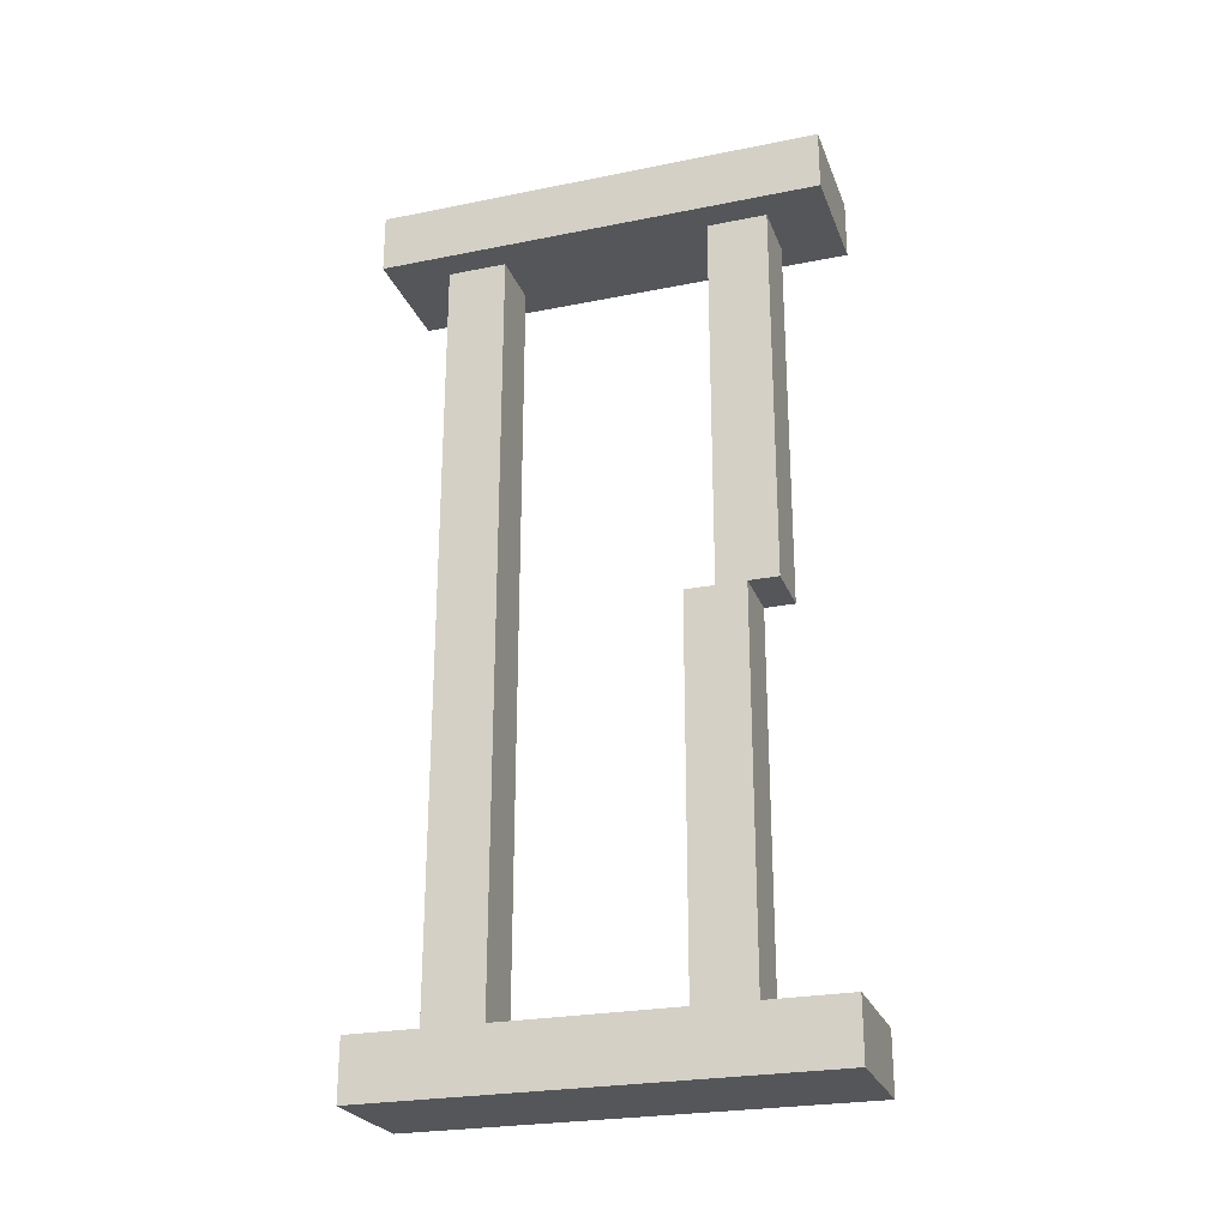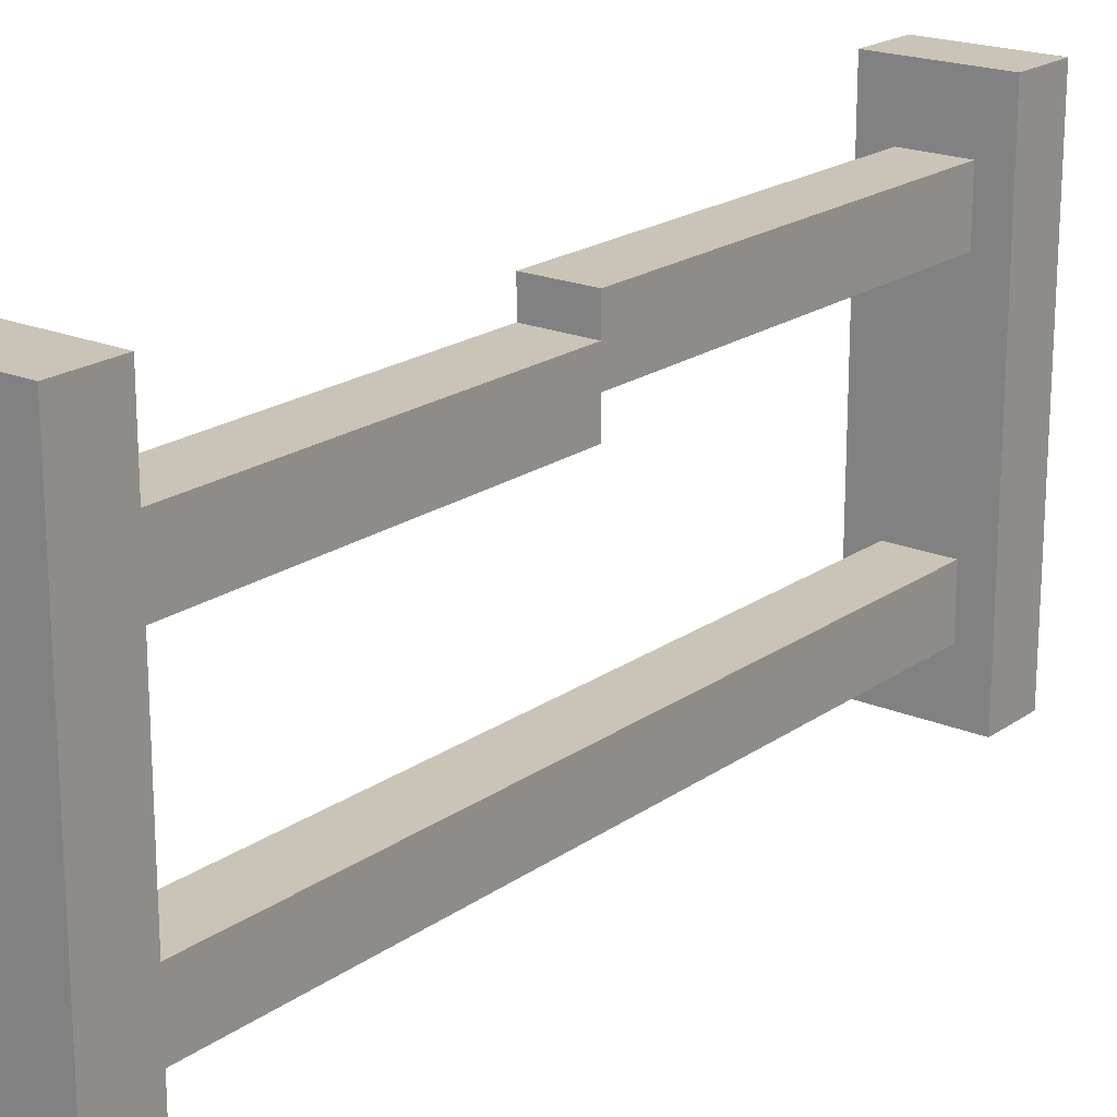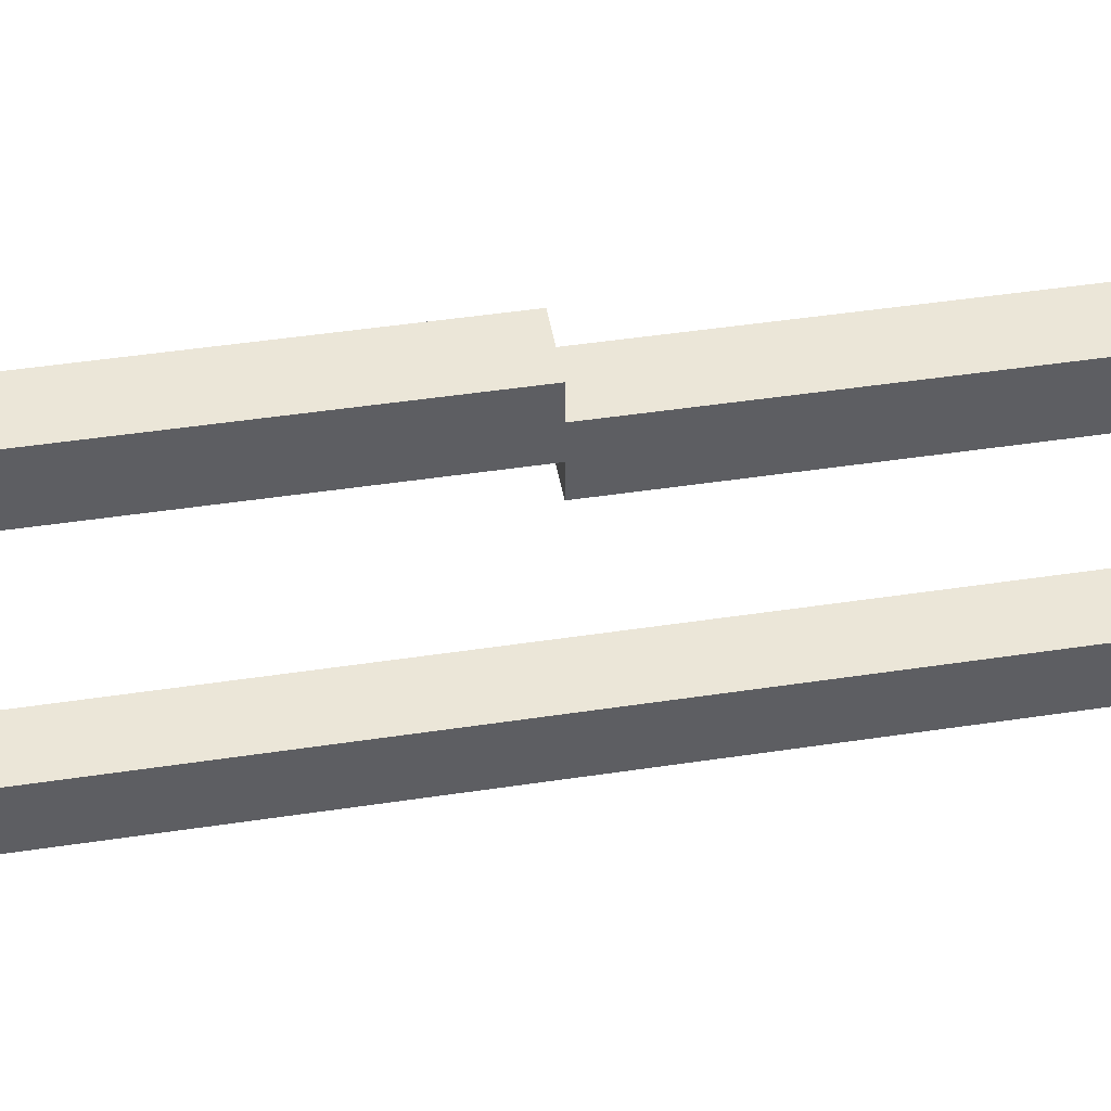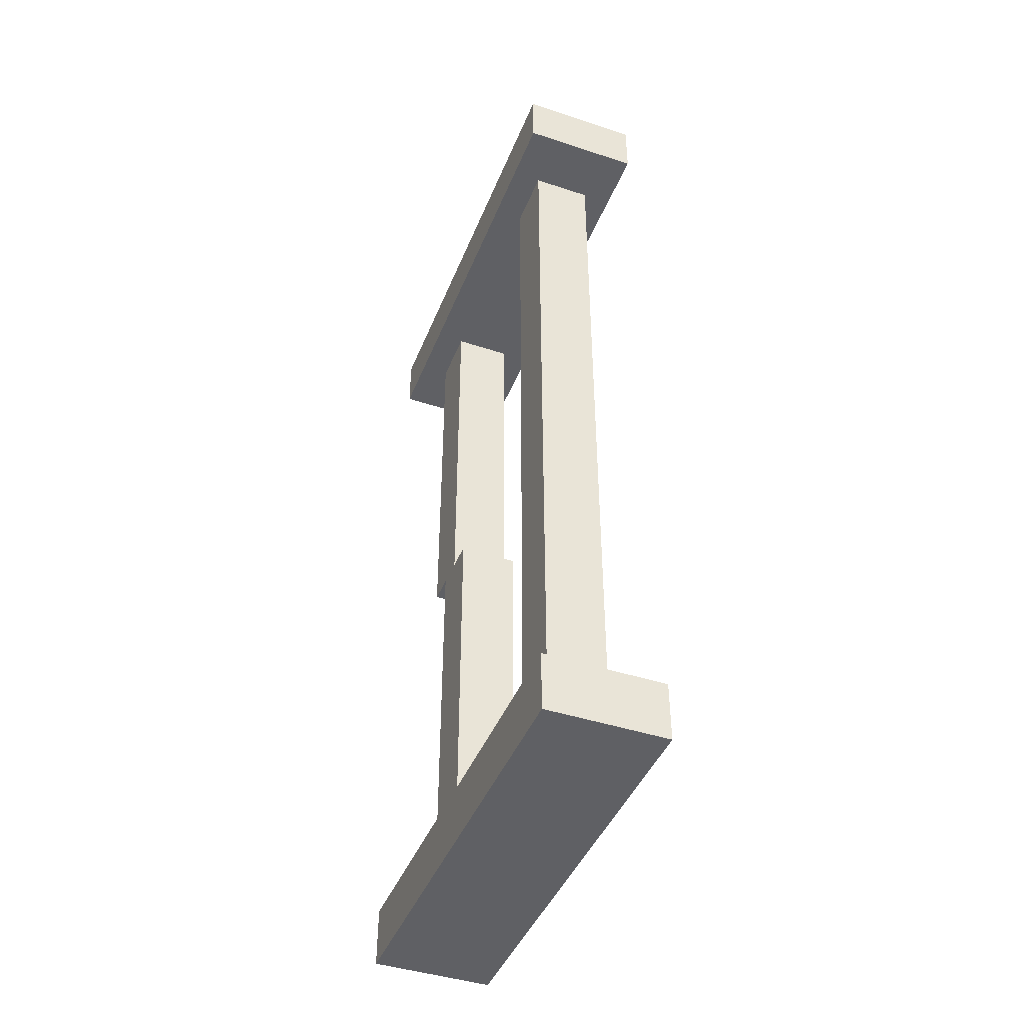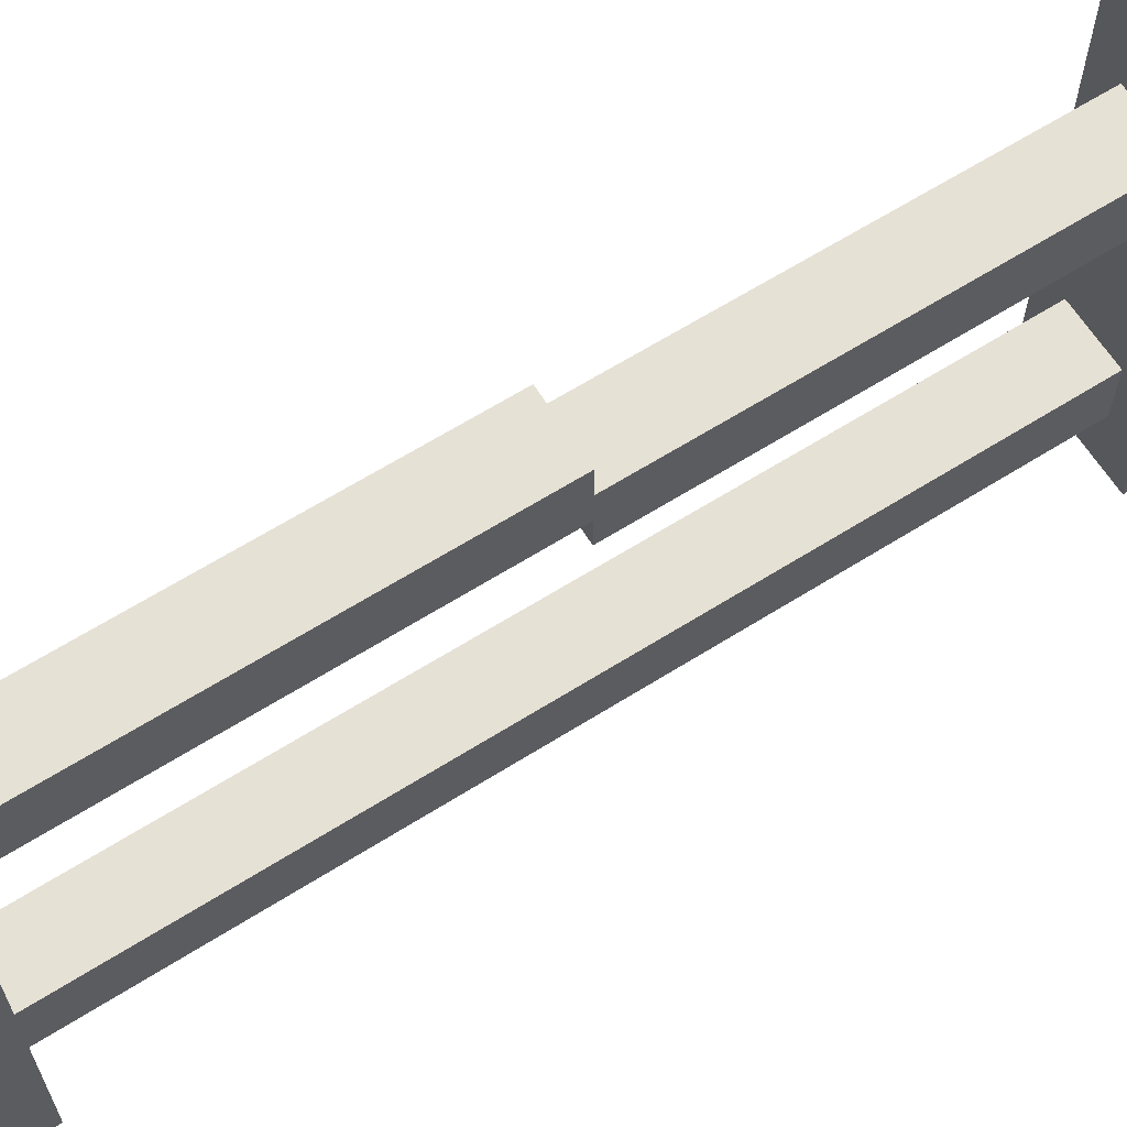
<metadata>
{"format":"obj","ext":"obj","renderer":"f3d","projection":"perspective","resolution":1024,"background":"white","views":[{"elev":-25.3,"azim":107.9,"up":"+Z"},{"elev":19.9,"azim":-141.9,"up":"+Y"},{"elev":46.3,"azim":80.2,"up":"+Y"},{"elev":-43.8,"azim":-21.1,"up":"+Z"},{"elev":64.2,"azim":57.6,"up":"+Y"}]}
</metadata>
<code>
o
v -0.2 0 1.5
v -0.2 0 1.3
v -0.2 0 -1.3
v -0.2 0 -1.5
v -0.2 0.1 1.5
v -0.2 0.1 1.4
v -0.2 0.1 -1.4
v -0.2 0.1 -1.5
v -0.2 0.2 1.5
v -0.2 0.2 1.4
v -0.2 0.2 -1.3
v -0.2 0.2 -1.4
v -0.2 0.3 1.5
v -0.2 0.3 1.4
v -0.2 0.3 1.3
v -0.2 0.3 -1.3
v -0.2 0.3 -1.4
v -0.2 0.4 1.4
v -0.2 0.4 1.3
v -0.2 0.4 -1.3
v -0.2 0.4 -1.4
v -0.2 0.6 1.4
v -0.2 0.6 1.3
v -0.2 0.6 -1.4
v -0.2 0.6 -1.5
v -0.2 0.7 1.5
v -0.2 0.7 1.4
v -0.2 0.7 -1.3
v -0.2 0.7 -1.4
v -0.2 0.9 1.5
v -0.2 0.9 1.4
v -0.2 0.9 1.3
v -0.2 1 -1.3
v -0.2 1 -1.4
v -0.2 1.1 -1.3
v -0.2 1.1 -1.4
v -0.2 1.2 1.4
v -0.2 1.2 1.3
v -0.2 1.2 -1.3
v -0.2 1.2 -1.4
v -0.2 1.3 1.5
v -0.2 1.3 1.4
v -0.2 1.3 1.3
v -0.2 1.3 -1.4
v -0.2 1.3 -1.5
v -0.2 1.4 1.5
v -0.2 1.4 1.4
v -0.2 1.4 1.3
v -0.2 1.4 -1.3
v -0.2 1.4 -1.4
v -0.2 1.5 1.5
v -0.2 1.5 1.4
v -0.2 1.5 1.3
v -0.2 1.5 -1.3
v -0.2 1.5 -1.4
v -0.2 1.5 -1.5
v -0.1 0.2 1.3
v -0.1 0.2 1
v -0.1 0.2 0.2
v -0.1 0.2 -1.3
v -0.1 0.3 1.3
v -0.1 0.3 1
v -0.1 0.3 0.2
v -0.1 0.3 -0.3
v -0.1 0.3 -0.9
v -0.1 0.3 -1.3
v -0.1 0.4 1.3
v -0.1 0.4 -0.3
v -0.1 0.4 -0.9
v -0.1 0.4 -1.3
v -0.1 1 0
v -0.1 1 -0.3
v -0.1 1 -1
v -0.1 1 -1.3
v -0.1 1.1 1.3
v -0.1 1.1 1.2
v -0.1 1.1 0
v -0.1 1.1 -0.3
v -0.1 1.1 -1
v -0.1 1.1 -1.3
v -0.1 1.2 1.3
v -0.1 1.2 1.2
v -0.1 1.2 0.8
v -0.1 1.2 0.1
v -0.1 1.2 0
v -0.1 1.2 -1.3
v -0.1 1.3 1.3
v -0.1 1.3 0.8
v -0.1 1.3 0.1
v -0.1 1.3 0
v 0.1 0.2 1.3
v 0.1 0.2 1
v 0.1 0.2 0.2
v 0.1 0.2 -1.3
v 0.1 0.3 1.3
v 0.1 0.3 1
v 0.1 0.3 0.2
v 0.1 0.3 -0.3
v 0.1 0.3 -0.9
v 0.1 0.3 -1.3
v 0.1 0.4 1.3
v 0.1 0.4 -0.3
v 0.1 0.4 -0.9
v 0.1 0.4 -1.3
v 0.1 1 0
v 0.1 1 -0.3
v 0.1 1 -1
v 0.1 1 -1.3
v 0.1 1.1 1.3
v 0.1 1.1 1.2
v 0.1 1.1 0
v 0.1 1.1 -0.3
v 0.1 1.1 -1
v 0.1 1.1 -1.3
v 0.1 1.2 1.3
v 0.1 1.2 1.2
v 0.1 1.2 0.8
v 0.1 1.2 0.1
v 0.1 1.2 0
v 0.1 1.2 -1.3
v 0.1 1.3 1.3
v 0.1 1.3 0.8
v 0.1 1.3 0.1
v 0.1 1.3 0
v 0.2 0 1.5
v 0.2 0 1.3
v 0.2 0 -1.3
v 0.2 0 -1.5
v 0.2 0.1 1.5
v 0.2 0.1 1.4
v 0.2 0.1 -1.4
v 0.2 0.1 -1.5
v 0.2 0.2 1.5
v 0.2 0.2 1.4
v 0.2 0.2 -1.3
v 0.2 0.2 -1.4
v 0.2 0.3 1.5
v 0.2 0.3 1.4
v 0.2 0.3 1.3
v 0.2 0.3 -1.3
v 0.2 0.3 -1.4
v 0.2 0.4 1.4
v 0.2 0.4 1.3
v 0.2 0.4 -1.3
v 0.2 0.4 -1.4
v 0.2 0.6 1.4
v 0.2 0.6 1.3
v 0.2 0.6 -1.4
v 0.2 0.6 -1.5
v 0.2 0.7 1.5
v 0.2 0.7 1.4
v 0.2 0.7 -1.3
v 0.2 0.7 -1.4
v 0.2 0.9 1.5
v 0.2 0.9 1.4
v 0.2 0.9 1.3
v 0.2 1 -1.3
v 0.2 1 -1.4
v 0.2 1.1 -1.3
v 0.2 1.1 -1.4
v 0.2 1.2 1.4
v 0.2 1.2 1.3
v 0.2 1.2 -1.3
v 0.2 1.2 -1.4
v 0.2 1.3 1.5
v 0.2 1.3 1.4
v 0.2 1.3 1.3
v 0.2 1.3 -1.4
v 0.2 1.3 -1.5
v 0.2 1.4 1.5
v 0.2 1.4 1.4
v 0.2 1.4 1.3
v 0.2 1.4 -1.3
v 0.2 1.4 -1.4
v 0.2 1.5 1.5
v 0.2 1.5 1.4
v 0.2 1.5 1.3
v 0.2 1.5 -1.3
v 0.2 1.5 -1.4
v 0.2 1.5 -1.5
v -0.2 0 1.5
v -0.2 0.1 1.5
v -0.2 0.2 1.5
v -0.2 0.3 1.5
v -0.2 0.7 1.5
v -0.2 0.9 1.5
v -0.2 1.3 1.5
v -0.2 1.4 1.5
v -0.2 1.5 1.5
v 0.2 0 1.5
v 0.2 0.1 1.5
v 0.2 0.2 1.5
v 0.2 0.3 1.5
v 0.2 0.7 1.5
v 0.2 0.9 1.5
v 0.2 1.3 1.5
v 0.2 1.4 1.5
v 0.2 1.5 1.5
v -0.1 1 0
v -0.1 1.1 0
v 0.1 1 0
v 0.1 1.1 0
v -0.2 0 -1.3
v -0.2 0.2 -1.3
v -0.2 0.3 -1.3
v -0.2 0.4 -1.3
v -0.2 0.7 -1.3
v -0.2 1 -1.3
v -0.2 1.1 -1.3
v -0.2 1.2 -1.3
v -0.2 1.4 -1.3
v -0.2 1.5 -1.3
v -0.1 0.2 -1.3
v -0.1 0.3 -1.3
v -0.1 0.4 -1.3
v -0.1 1 -1.3
v -0.1 1.1 -1.3
v -0.1 1.2 -1.3
v 0.1 0.2 -1.3
v 0.1 0.3 -1.3
v 0.1 0.4 -1.3
v 0.1 1 -1.3
v 0.1 1.1 -1.3
v 0.1 1.2 -1.3
v 0.2 0 -1.3
v 0.2 0.2 -1.3
v 0.2 0.3 -1.3
v 0.2 0.4 -1.3
v 0.2 0.7 -1.3
v 0.2 1 -1.3
v 0.2 1.1 -1.3
v 0.2 1.2 -1.3
v 0.2 1.4 -1.3
v 0.2 1.5 -1.3
v -0.2 0 1.3
v -0.2 0.3 1.3
v -0.2 0.4 1.3
v -0.2 0.6 1.3
v -0.2 0.9 1.3
v -0.2 1.2 1.3
v -0.2 1.3 1.3
v -0.2 1.4 1.3
v -0.2 1.5 1.3
v -0.1 0.2 1.3
v -0.1 0.3 1.3
v -0.1 0.4 1.3
v -0.1 1.1 1.3
v -0.1 1.2 1.3
v -0.1 1.3 1.3
v 0.1 0.2 1.3
v 0.1 0.3 1.3
v 0.1 0.4 1.3
v 0.1 1.1 1.3
v 0.1 1.2 1.3
v 0.1 1.3 1.3
v 0.2 0 1.3
v 0.2 0.3 1.3
v 0.2 0.4 1.3
v 0.2 0.6 1.3
v 0.2 0.9 1.3
v 0.2 1.2 1.3
v 0.2 1.3 1.3
v 0.2 1.4 1.3
v 0.2 1.5 1.3
v -0.1 1.2 0
v -0.1 1.3 0
v 0.1 1.2 0
v 0.1 1.3 0
v -0.2 0 -1.5
v -0.2 0.1 -1.5
v -0.2 0.6 -1.5
v -0.2 1.3 -1.5
v -0.2 1.5 -1.5
v 0.2 0 -1.5
v 0.2 0.1 -1.5
v 0.2 0.6 -1.5
v 0.2 1.3 -1.5
v 0.2 1.5 -1.5
v -0.2 0 1.5
v 0.2 0 1.5
v -0.2 0 1.3
v 0.2 0 1.3
v -0.2 0 -1.3
v 0.2 0 -1.3
v -0.2 0 -1.5
v 0.2 0 -1.5
v -0.1 0.2 1.3
v 0.1 0.2 1.3
v -0.1 0.2 1
v 0.1 0.2 1
v -0.1 0.2 0.2
v 0.1 0.2 0.2
v -0.1 0.2 -1.3
v 0.1 0.2 -1.3
v -0.1 1 0
v 0.1 1 0
v -0.1 1 -0.3
v 0.1 1 -0.3
v -0.1 1 -1
v 0.1 1 -1
v -0.1 1 -1.3
v 0.1 1 -1.3
v -0.1 1.1 1.3
v 0.1 1.1 1.3
v -0.1 1.1 1.2
v 0.1 1.1 1.2
v -0.1 1.1 0
v 0.1 1.1 0
v -0.1 0.4 1.3
v 0.1 0.4 1.3
v -0.1 0.4 -0.3
v 0.1 0.4 -0.3
v -0.1 0.4 -0.9
v 0.1 0.4 -0.9
v -0.1 0.4 -1.3
v 0.1 0.4 -1.3
v -0.1 1.2 0
v 0.1 1.2 0
v -0.1 1.2 -1.3
v 0.1 1.2 -1.3
v -0.1 1.3 1.3
v 0.1 1.3 1.3
v -0.1 1.3 0.8
v 0.1 1.3 0.8
v -0.1 1.3 0.1
v 0.1 1.3 0.1
v -0.1 1.3 0
v 0.1 1.3 0
v -0.2 1.5 1.5
v 0.2 1.5 1.5
v -0.2 1.5 1.4
v 0.2 1.5 1.4
v -0.2 1.5 1.3
v 0.2 1.5 1.3
v -0.2 1.5 -1.3
v 0.2 1.5 -1.3
v -0.2 1.5 -1.4
v 0.2 1.5 -1.4
v -0.2 1.5 -1.5
v 0.2 1.5 -1.5
f 5 2 1
f 6 2 5
f 7 4 3
f 8 4 7
f 9 6 5
f 10 2 6
f 10 6 9
f 11 7 3
f 12 8 7
f 12 7 11
f 13 10 9
f 14 2 10
f 14 10 13
f 15 2 14
f 16 12 11
f 17 8 12
f 17 12 16
f 18 15 14
f 18 14 13
f 19 15 18
f 20 17 16
f 21 8 17
f 21 17 20
f 22 19 18
f 22 18 13
f 23 19 22
f 24 8 21
f 24 21 20
f 25 8 24
f 26 23 22
f 26 22 13
f 27 23 26
f 28 25 24
f 28 24 20
f 29 25 28
f 30 27 26
f 31 23 27
f 31 27 30
f 32 23 31
f 33 29 28
f 34 25 29
f 34 29 33
f 35 34 33
f 36 25 34
f 36 34 35
f 37 32 31
f 37 31 30
f 38 32 37
f 39 36 35
f 40 25 36
f 40 36 39
f 41 37 30
f 42 38 37
f 42 37 41
f 43 38 42
f 44 25 40
f 44 40 39
f 45 25 44
f 46 42 41
f 47 43 42
f 47 42 46
f 48 43 47
f 49 44 39
f 49 45 44
f 50 45 49
f 51 47 46
f 52 48 47
f 52 47 51
f 53 48 52
f 54 50 49
f 55 45 50
f 55 50 54
f 56 45 55
f 61 58 57
f 62 59 58
f 62 58 61
f 63 60 59
f 63 59 62
f 64 60 63
f 65 60 64
f 66 60 65
f 67 62 61
f 67 63 62
f 67 64 63
f 68 65 64
f 68 64 67
f 69 66 65
f 69 65 68
f 70 66 69
f 77 72 71
f 78 73 72
f 78 72 77
f 79 74 73
f 79 73 78
f 80 74 79
f 81 76 75
f 82 77 76
f 82 76 81
f 82 78 77
f 82 80 79
f 82 79 78
f 83 80 82
f 84 80 83
f 85 80 84
f 86 80 85
f 87 82 81
f 87 83 82
f 88 84 83
f 88 83 87
f 89 85 84
f 89 84 88
f 90 85 89
f 91 92 95
f 92 93 96
f 95 92 96
f 93 94 97
f 96 93 97
f 97 94 98
f 98 94 99
f 99 94 100
f 95 96 101
f 96 97 101
f 97 98 101
f 98 99 102
f 101 98 102
f 99 100 103
f 102 99 103
f 103 100 104
f 105 106 111
f 106 107 112
f 111 106 112
f 107 108 113
f 112 107 113
f 113 108 114
f 109 110 115
f 110 111 116
f 115 110 116
f 111 112 116
f 113 114 116
f 112 113 116
f 116 114 117
f 117 114 118
f 118 114 119
f 119 114 120
f 115 116 121
f 116 117 121
f 117 118 122
f 121 117 122
f 118 119 123
f 122 118 123
f 123 119 124
f 125 126 129
f 129 126 130
f 127 128 131
f 131 128 132
f 129 130 133
f 130 126 134
f 133 130 134
f 127 131 135
f 131 132 136
f 135 131 136
f 133 134 137
f 134 126 138
f 137 134 138
f 138 126 139
f 135 136 140
f 136 132 141
f 140 136 141
f 138 139 142
f 137 138 142
f 142 139 143
f 140 141 144
f 141 132 145
f 144 141 145
f 142 143 146
f 137 142 146
f 146 143 147
f 145 132 148
f 144 145 148
f 148 132 149
f 146 147 150
f 137 146 150
f 150 147 151
f 148 149 152
f 144 148 152
f 152 149 153
f 150 151 154
f 151 147 155
f 154 151 155
f 155 147 156
f 152 153 157
f 153 149 158
f 157 153 158
f 157 158 159
f 158 149 160
f 159 158 160
f 155 156 161
f 154 155 161
f 161 156 162
f 159 160 163
f 160 149 164
f 163 160 164
f 154 161 165
f 161 162 166
f 165 161 166
f 166 162 167
f 164 149 168
f 163 164 168
f 168 149 169
f 165 166 170
f 166 167 171
f 170 166 171
f 171 167 172
f 163 168 173
f 168 169 173
f 173 169 174
f 170 171 175
f 171 172 176
f 175 171 176
f 176 172 177
f 173 174 178
f 174 169 179
f 178 174 179
f 179 169 180
f 190 182 181
f 191 183 182
f 191 182 190
f 192 184 183
f 192 183 191
f 193 185 184
f 193 184 192
f 194 186 185
f 194 185 193
f 195 187 186
f 195 186 194
f 196 188 187
f 196 187 195
f 197 189 188
f 197 188 196
f 198 189 197
f 201 200 199
f 202 200 201
f 213 204 203
f 213 205 204
f 214 206 205
f 214 205 213
f 215 207 206
f 215 206 214
f 216 208 207
f 216 209 208
f 217 210 209
f 217 209 216
f 218 211 210
f 218 210 217
f 219 213 203
f 221 207 215
f 222 216 207
f 224 211 218
f 225 219 203
f 226 220 219
f 226 219 225
f 227 221 220
f 227 220 226
f 228 207 221
f 228 221 227
f 229 222 207
f 229 207 228
f 230 223 222
f 230 222 229
f 231 224 223
f 231 223 230
f 232 211 224
f 232 224 231
f 233 212 211
f 233 211 232
f 234 212 233
f 235 236 244
f 236 237 245
f 244 236 245
f 237 238 246
f 245 237 246
f 239 240 247
f 240 241 248
f 247 240 248
f 241 242 249
f 248 241 249
f 235 244 250
f 246 238 252
f 239 247 253
f 249 242 255
f 250 251 256
f 235 250 256
f 251 252 257
f 256 251 257
f 252 238 258
f 257 252 258
f 238 239 259
f 258 238 259
f 253 254 260
f 259 239 260
f 239 253 260
f 254 255 261
f 260 254 261
f 255 242 262
f 261 255 262
f 242 243 263
f 262 242 263
f 263 243 264
f 265 266 267
f 267 266 268
f 269 270 274
f 270 271 275
f 274 270 275
f 271 272 276
f 275 271 276
f 272 273 277
f 276 272 277
f 277 273 278
f 281 280 279
f 282 280 281
f 285 284 283
f 286 284 285
f 289 288 287
f 290 288 289
f 291 290 289
f 292 290 291
f 293 292 291
f 294 292 293
f 297 296 295
f 298 296 297
f 299 298 297
f 300 298 299
f 301 300 299
f 302 300 301
f 305 304 303
f 306 304 305
f 307 306 305
f 308 306 307
f 309 310 311
f 311 310 312
f 311 312 313
f 313 312 314
f 313 314 315
f 315 314 316
f 317 318 319
f 319 318 320
f 321 322 323
f 323 322 324
f 323 324 325
f 325 324 326
f 325 326 327
f 327 326 328
f 329 330 331
f 331 330 332
f 331 332 333
f 333 332 334
f 335 336 337
f 337 336 338
f 337 338 339
f 339 338 340

</code>
